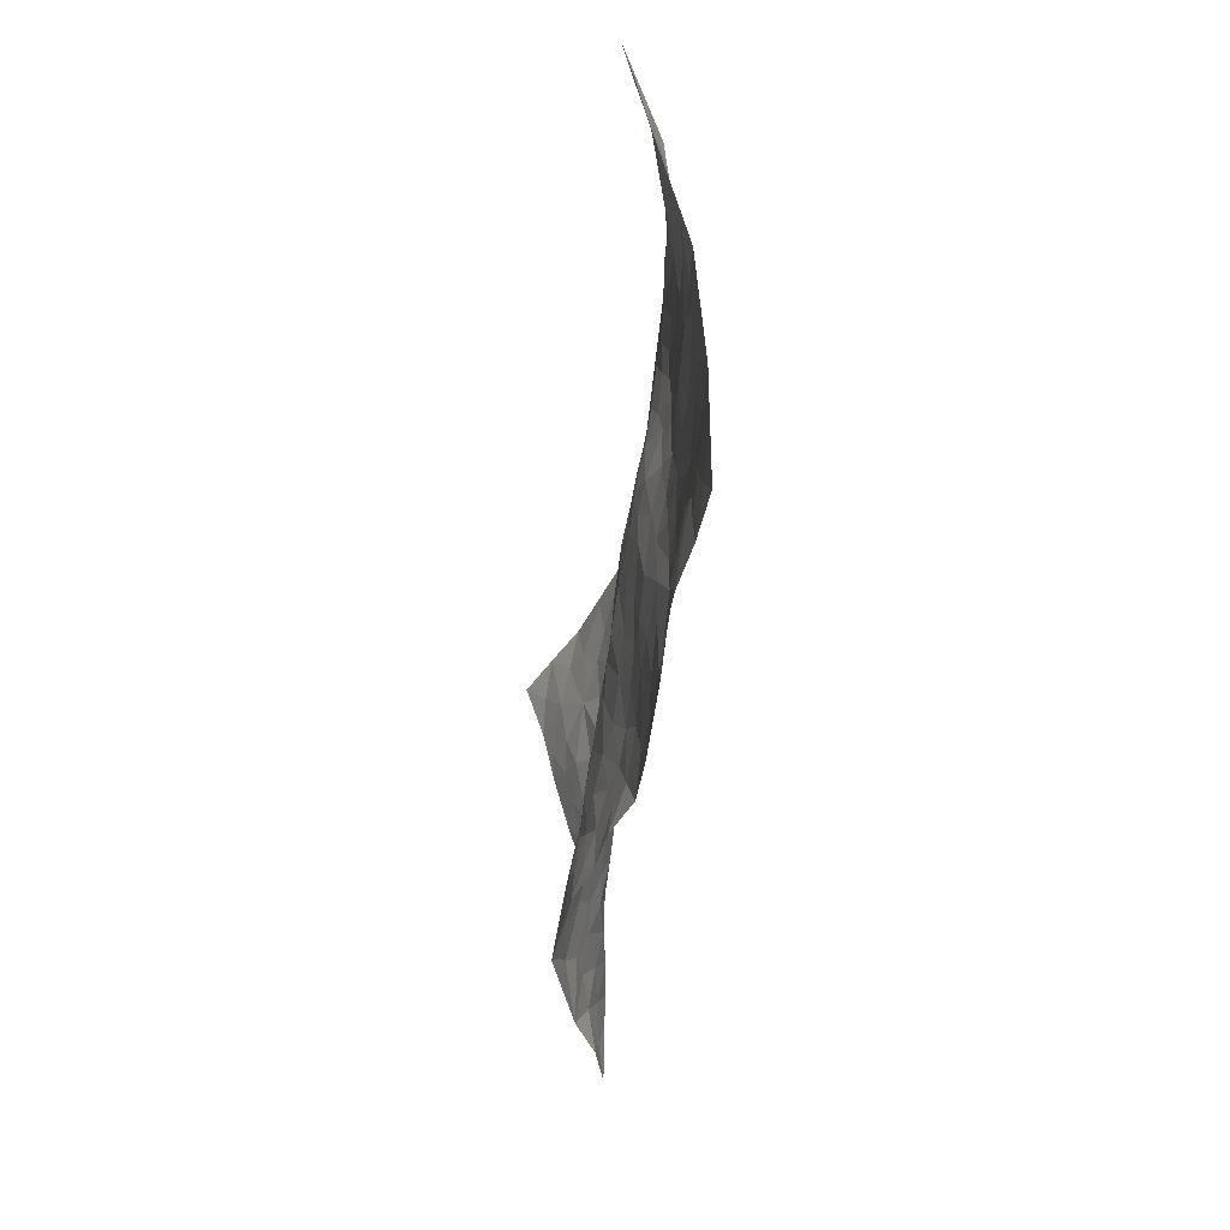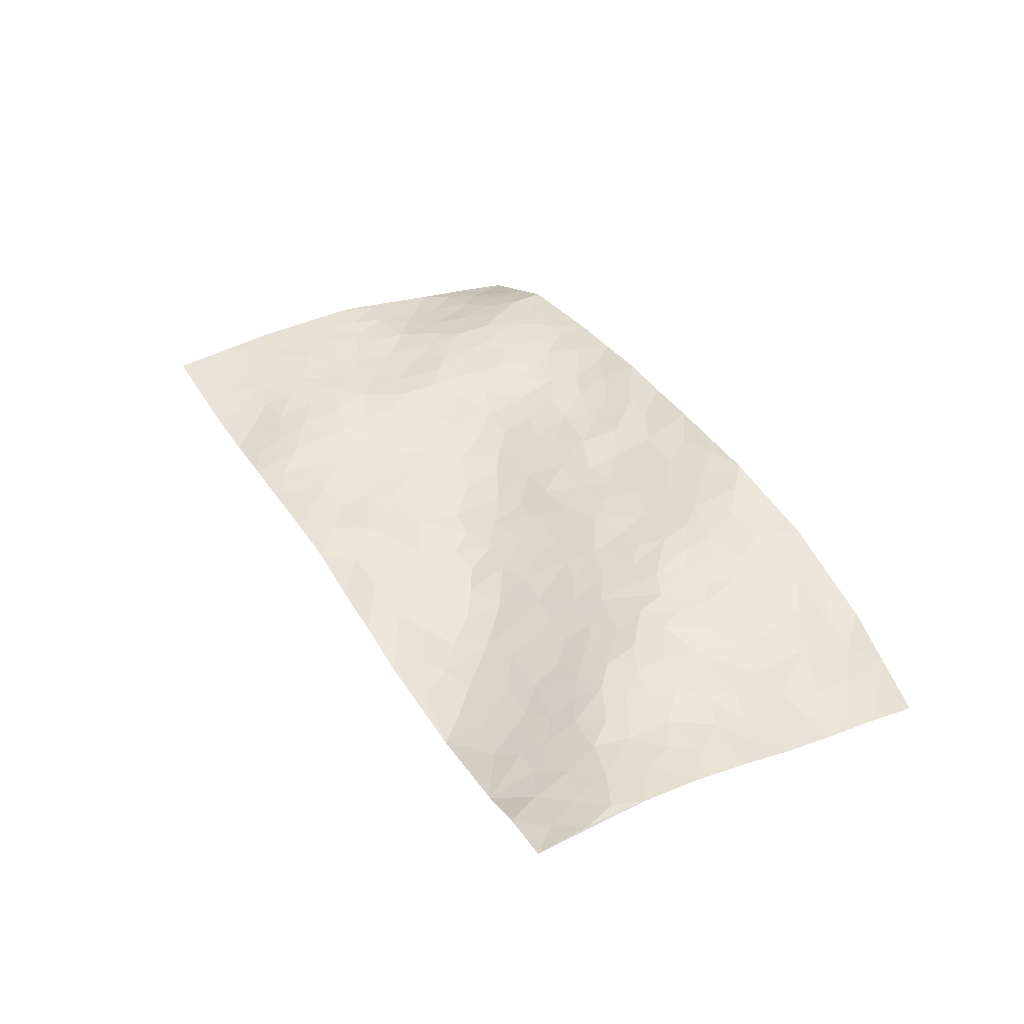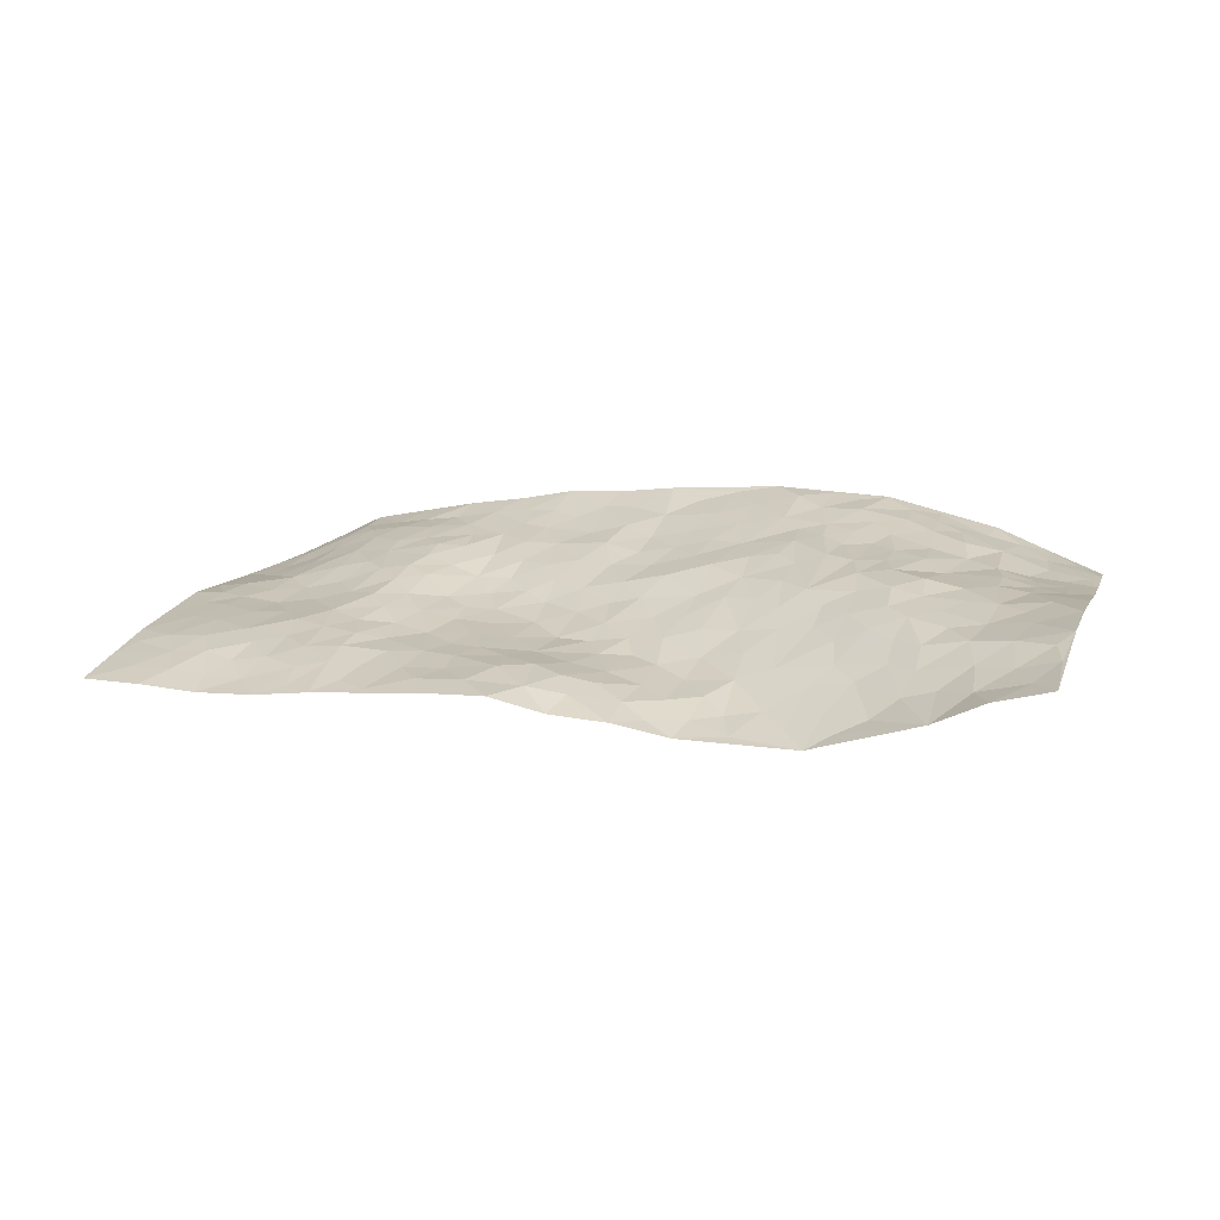
<metadata>
{"format":"obj","ext":"obj","renderer":"f3d","projection":"perspective","resolution":1024,"background":"white","views":[{"elev":-32.1,"azim":-102.1,"up":"+Y"},{"elev":48.3,"azim":55.9,"up":"+Z"},{"elev":23.6,"azim":12.6,"up":"+Z"}]}
</metadata>
<code>
v 3.278 -0.311 0.05243
v 3.198 -1.289 0.222
v 1.36 -0.158 -0.1364
v 1.258 -1.137 -0.02462
v 3.074 -0.671 0.1749
v 3.249 -0.7928 0.1903
v 3.137 -0.6436 0.1588
v 2.303 -0.2152 0.1401
v 3.266 -0.5513 0.1198
v 3.203 -0.6308 0.1475
v 3.044 -0.2792 0.1297
v 3.274 -0.4292 0.09329
v 2.996 -0.565 0.1654
v 3.161 -0.2945 0.09038
v 3.125 -0.5752 0.1418
v 2.799 -0.2545 0.1735
v 3.249 -0.4881 0.1101
v 2.587 -0.4027 0.1618
v 3.06 -0.6001 0.1632
v 3.159 -0.4115 0.1124
v 3.222 -0.3631 0.08783
v 3.098 -0.3484 0.1202
v 2.972 -0.3965 0.1582
v 3.026 -0.3509 0.137
v 3.164 -0.4982 0.1272
v 3.196 -0.564 0.1313
v 3.064 -0.4563 0.1458
v 2.985 -0.4804 0.1668
v 3.134 -0.7711 0.1872
v 3.258 -0.6725 0.1525
v 2.975 -1.26 0.1164
v 2.827 -0.4786 0.1717
v 2.036 -0.3475 0.07032
v 3.223 -1.04 0.2313
v 2.644 -0.6334 0.151
v 3.03 -1.027 0.1863
v 3.044 -1.104 0.1718
v 2.853 -0.7016 0.1839
v 2.859 -0.8657 0.1726
v 2.746 -1.229 0.02334
v 3.207 -0.9762 0.2207
v 2.924 -0.8278 0.1844
v 2.655 -0.9849 0.07039
v 2.794 -0.5336 0.1693
v 2.749 -0.4747 0.1715
v 2.79 -0.415 0.174
v 2.714 -0.8777 0.1167
v 2.635 -0.7967 0.1201
v 2.114 -0.6664 0.02686
v 2.623 -0.4596 0.1594
v 2.481 -0.8312 0.07031
v 2.643 -0.8635 0.1007
v 2.604 -0.2948 0.1752
v 2.883 -0.9692 0.1503
v 2.687 -0.4383 0.1694
v 3.13 -0.9001 0.2009
v 2.322 -0.5602 0.08839
v 2.228 -0.5435 0.07379
v 1.982 -0.6359 0.02266
v 2.37 -0.7632 0.05854
v 2.438 -0.774 0.07364
v 2.179 -0.8282 0.02081
v 2.913 -0.6105 0.1771
v 3.011 -0.8464 0.1895
v 3.19 -1.098 0.2251
v 2.858 -0.388 0.1728
v 2.674 -0.2547 0.1725
v 3.066 -0.7435 0.1836
v 2.913 -0.4361 0.1702
v 2.922 -0.2834 0.1529
v 2.55 -0.2343 0.1709
v 2.918 -0.3525 0.1629
v 2.852 -0.3112 0.1682
v 2.737 -0.2851 0.1722
v 2.751 -0.3532 0.177
v 3.143 -0.9695 0.2087
v 3.203 -1.164 0.2245
v 3.004 -0.781 0.1884
v 2.249 -1.199 0.03097
v 3.057 -0.9515 0.1897
v 2.844 -0.5731 0.1743
v 2.782 -0.7143 0.1755
v 2.268 -0.7753 0.03883
v 2.326 -0.6932 0.0679
v 2.276 -0.6278 0.0734
v 2.42 -0.3494 0.1363
v 2.828 -0.9244 0.1462
v 3.178 -0.8481 0.2042
v 2.986 -0.9611 0.1798
v 2.732 -0.5453 0.1676
v 2.918 -0.5321 0.169
v 2.763 -0.9336 0.1178
v 2.449 -0.7051 0.09021
v 2.538 -0.6662 0.1234
v 2.903 -0.9128 0.1744
v 2.308 -0.3287 0.1176
v 2.684 -0.754 0.1465
v 2.627 -0.5274 0.1602
v 2.514 -0.7303 0.1041
v 2.459 -0.6067 0.1217
v 3.236 -0.916 0.2188
v 2.963 -0.8914 0.1839
v 3.075 -0.8573 0.1937
v 2.661 -0.3519 0.1723
v 2.787 -0.7859 0.1641
v 2.958 -0.6751 0.1744
v 2.413 -0.5445 0.1123
v 2.438 -0.4718 0.1236
v 2.78 -0.8624 0.1471
v 2.156 -0.9258 0.03138
v 2.296 -0.4248 0.09983
v 2.361 -0.4887 0.1055
v 2.283 -0.4973 0.09063
v 2.707 -0.6102 0.1682
v 2.489 -0.4109 0.1413
v 2.922 -0.753 0.191
v 2.833 -0.6384 0.1784
v 2.767 -0.6432 0.1742
v 2.579 -0.7565 0.1148
v 2.539 -0.5814 0.1368
v 2.627 -0.7056 0.1399
v 2.513 -0.4996 0.1334
v 2.368 -0.6281 0.09787
v 2.859 -0.7917 0.1834
v 2.384 -0.416 0.119
v 2.512 -0.3228 0.1569
v 2.685 -0.5023 0.167
v 3.201 -0.7279 0.1732
v 3.142 -0.7057 0.1725
v 2.189 -0.6222 0.05051
v 2.083 -0.4313 0.06837
v 2.195 -0.7152 0.03229
v 2.259 -0.6916 0.04855
v 2.117 -0.5877 0.04728
v 1.486 -0.6532 -0.007878
v 2.061 -0.6235 0.03061
v 2.021 -0.502 0.04941
v 2.114 -0.7605 0.02014
v 2.126 -1.193 0.05333
v 2.562 -0.8463 0.08307
v 1.829 -1.058 0.02739
v 1.756 -1.172 0.01227
v 2.479 -0.997 0.03347
v 2.317 -1.071 0.04422
v 2.601 -0.5855 0.1506
v 2.726 -0.8113 0.1402
v 2.376 -0.27 0.1349
v 2.462 -0.2474 0.1553
v 2.181 -0.2048 0.1183
v 2.245 -1.062 0.05004
v 2.284 -0.9045 0.02902
v 1.871 -0.3758 0.04922
v 1.947 -0.4734 0.04643
v 1.683 -0.6952 0.0233
v 1.747 -0.7198 0.03625
v 1.841 -0.3124 0.04778
v 1.767 -0.4007 0.04293
v 1.869 -0.5407 0.04092
v 2.248 -0.8429 0.02682
v 2.331 -0.8351 0.03831
v 2.413 -0.942 0.03446
v 2.355 -0.9019 0.03115
v 2.323 -0.9982 0.03554
v 2.407 -0.8466 0.05106
v 2.242 -0.9766 0.03784
v 2.003 -1.186 0.04316
v 2.273 -1.13 0.04349
v 2.53 -1.066 0.03524
v 2.458 -1.095 0.03372
v 2.58 -1.004 0.04742
v 2.497 -1.215 0.01365
v 2.497 -0.9138 0.04655
v 2.584 -0.9267 0.06958
v 2.401 -1.041 0.03477
v 2.373 -1.209 0.0305
v 2.045 -0.9357 0.03367
v 2.094 -0.8597 0.02657
v 1.944 -0.7786 0.0198
v 2.015 -0.71 0.01923
v 2.001 -0.8528 0.02614
v 1.837 -0.9226 0.02783
v 1.91 -0.8654 0.02261
v 1.977 -0.9193 0.02784
v 2.185 -1.127 0.05056
v 2.181 -1.02 0.04891
v 2.111 -1.051 0.05171
v 2.005 -1.061 0.03968
v 1.938 -0.9772 0.03331
v 2.04 -0.7845 0.02018
v 3.121 -1.148 0.1924
v 2.934 -1.077 0.1349
v 3.112 -1.056 0.2074
v 3.082 -1.275 0.1802
v 3.151 -1.224 0.2012
v 3.05 -1.193 0.159
v 2.982 -1.148 0.1328
v 2.861 -1.175 0.07326
v 2.915 -1.14 0.1072
v 2.939 -1.01 0.1601
v 2.82 -1.059 0.09312
v 2.878 -1.035 0.1251
v 2.771 -1.137 0.0547
v 2.653 -1.104 0.03446
v 2.802 -1.198 0.04827
v 2.727 -1.051 0.06773
v 2.702 -1.165 0.02898
v 2.601 -1.195 0.01917
v 2.773 -1.003 0.09814
v 2.58 -1.122 0.02542
v 2.515 -1.148 0.02178
v 2.105 -0.978 0.04082
v 2.005 -0.9917 0.03718
v 2.064 -1.124 0.04999
v 1.864 -0.992 0.03275
v 1.917 -1.064 0.03466
v 1.866 -1.163 0.02722
v 1.962 -1.123 0.04193
v 1.807 -1.125 0.02287
v 1.895 -0.6736 0.02282
v 1.949 -0.7122 0.01988
v 1.785 -0.7793 0.03341
v 1.834 -0.8424 0.02696
v 1.865 -0.7672 0.02667
v 1.94 -0.3737 0.05621
v 1.803 -0.5103 0.04701
v 1.814 -0.6989 0.03282
v 1.935 -0.5702 0.03134
v 2.38 -1.125 0.03627
v 2.437 -1.171 0.02393
v 1.977 -0.3191 0.06441
v 1.693 -0.1833 0.01808
v 2.085 -0.5267 0.05517
v 2.012 -0.5717 0.03435
v 1.705 -0.4173 0.03766
v 1.509 -1.155 -0.02115
v 1.327 -0.4007 -0.08764
v 1.764 -0.9867 0.03253
v 1.56 -0.6486 0.001075
v 1.772 -0.9215 0.03326
v 1.3 -0.6426 -0.03472
v 1.618 -0.4587 0.02118
v 1.767 -0.6419 0.0398
v 1.513 -0.4698 -0.01407
v 1.718 -0.5866 0.03798
v 1.814 -0.1774 0.04854
v 2.199 -0.4554 0.08977
v 1.795 -0.2514 0.03875
v 2.152 -0.5176 0.06817
v 1.872 -0.4462 0.05005
v 1.427 -0.4202 -0.05271
v 1.637 -0.6276 0.01532
v 1.722 -0.2526 0.02769
v 1.831 -0.6032 0.03993
v 1.674 -0.5401 0.03216
v 2.004 -0.4207 0.06115
v 1.809 -0.4474 0.0497
v 2.035 -0.2696 0.08373
v 1.936 -0.1856 0.07346
v 2.056 -0.1966 0.1055
v 2.097 -0.3096 0.08594
v 2.226 -0.375 0.1024
v 2.149 -0.3882 0.0828
v 1.682 -0.3153 0.03007
v 1.506 -0.5808 -0.005838
v 1.547 -0.3819 -0.007051
v 1.65 -0.2472 0.01198
v 1.613 -0.5493 0.01914
v 1.568 -0.5011 0.008092
v 1.41 -0.4799 -0.05036
v 1.527 -0.7268 -0.004009
v 1.604 -0.309 0.01222
v 1.536 -0.3102 -0.0132
v 1.45 -0.5228 -0.03052
v 1.352 -0.499 -0.05822
v 1.397 -0.5888 -0.02766
v 1.703 -0.4827 0.03675
v 1.487 -0.2644 -0.04171
v 1.968 -0.249 0.07178
v 1.889 -0.2491 0.05901
v 2.229 -0.2832 0.112
v 2.157 -0.2725 0.1041
v 1.279 -0.8894 -0.02073
v 1.571 -0.2411 -0.00589
v 1.636 -0.3812 0.02423
v 1.325 -0.5707 -0.04684
v 1.37 -0.6569 -0.02418
v 1.49 -0.4086 -0.03123
v 1.762 -0.3209 0.04043
v 1.574 -0.1636 -0.01331
v 1.778 -0.5686 0.04395
v 1.387 -0.2201 -0.1073
v 1.343 -0.2791 -0.1113
v 1.464 -0.3374 -0.04373
v 1.416 -0.2803 -0.07599
v 1.49 -0.169 -0.06028
v 1.373 -0.3413 -0.08195
v 1.607 -0.72 0.009029
v 1.575 -0.7951 0.01007
v 1.681 -0.8051 0.02763
v 1.436 -0.8437 -0.002355
v 1.625 -0.9372 0.01875
v 1.311 -0.7677 -0.02487
v 1.499 -0.7986 0.001795
v 1.415 -0.7459 -0.0116
v 1.524 -0.9027 0.01073
v 1.429 -0.6827 -0.01686
v 1.356 -0.7206 -0.02276
v 1.373 -0.807 -0.01394
v 1.622 -0.8578 0.02312
v 1.695 -0.8942 0.02896
v 1.754 -0.8482 0.0296
v 1.396 -1.002 -0.01043
v 1.538 -1.03 -0.003615
v 1.443 -0.9297 -0.0002648
v 1.357 -0.9243 -0.01033
v 1.47 -0.9991 -0.002555
v 1.271 -1.014 -0.02245
v 1.56 -0.9638 0.009961
v 1.298 -0.9529 -0.01863
v 1.505 -1.088 -0.01359
v 1.384 -1.147 -0.01957
v 1.634 -1.163 -0.01016
v 1.424 -1.078 -0.01252
v 1.336 -1.073 -0.01819
v 1.587 -1.096 -0.009893
v 1.693 -1.072 0.01617
v 1.76 -1.056 0.02763
v 1.697 -1.139 0.005752
v 1.684 -0.9918 0.02529
v 1.615 -1.026 0.009624
f 29 6 128
f 12 21 20
f 26 10 9
f 55 45 46
f 27 19 15
f 26 9 17
f 101 6 88
f 12 1 21
f 7 15 19
f 125 86 96
f 84 123 85
f 129 29 128
f 25 27 15
f 12 20 17
f 73 75 66
f 22 14 11
f 26 17 25
f 9 12 17
f 25 15 26
f 5 129 7
f 52 146 48
f 55 18 50
f 7 19 5
f 20 27 25
f 124 82 105
f 41 76 34
f 20 14 22
f 14 20 21
f 14 21 1
f 24 22 11
f 24 27 22
f 72 66 69
f 69 32 91
f 70 24 11
f 24 23 27
f 17 20 25
f 27 20 22
f 10 15 7
f 10 26 15
f 23 28 27
f 27 13 19
f 28 23 69
f 13 27 28
f 119 121 94
f 10 7 129
f 6 30 128
f 9 10 30
f 36 192 80
f 80 102 89
f 118 81 44
f 64 103 78
f 115 126 86
f 45 32 46
f 91 63 13
f 129 68 29
f 95 87 54
f 95 54 199
f 202 40 204
f 82 97 105
f 29 88 6
f 18 55 104
f 148 126 71
f 38 82 124
f 50 18 122
f 117 82 38
f 5 19 106
f 82 117 118
f 80 64 102
f 127 45 55
f 194 77 190
f 98 35 114
f 39 124 105
f 127 50 98
f 106 19 13
f 66 75 46
f 39 95 42
f 63 117 38
f 95 89 102
f 101 56 76
f 51 140 99
f 18 53 126
f 62 83 132
f 45 127 90
f 112 113 57
f 103 29 68
f 130 85 58
f 109 39 105
f 35 94 121
f 113 246 58
f 151 165 163
f 120 100 94
f 114 127 98
f 192 190 65
f 95 39 87
f 36 191 37
f 67 104 74
f 56 101 88
f 13 63 106
f 192 34 76
f 268 241 243
f 108 115 125
f 93 84 60
f 133 84 85
f 156 288 157
f 101 76 41
f 80 103 64
f 105 97 146
f 99 61 51
f 92 109 47
f 125 96 111
f 158 227 153
f 75 104 55
f 69 66 32
f 81 91 32
f 106 78 68
f 42 64 78
f 77 34 65
f 24 70 72
f 75 73 16
f 16 71 67
f 2 34 77
f 13 28 91
f 103 56 88
f 56 80 76
f 72 69 23
f 11 16 70
f 16 73 70
f 16 67 74
f 115 18 126
f 24 72 23
f 73 72 70
f 16 74 75
f 72 73 66
f 32 45 44
f 84 83 60
f 66 46 32
f 78 106 116
f 117 63 81
f 67 53 104
f 103 68 78
f 69 91 28
f 36 80 89
f 106 38 116
f 106 68 5
f 81 118 117
f 62 132 138
f 32 44 81
f 53 67 71
f 57 58 85
f 123 100 107
f 93 60 61
f 33 230 224
f 8 96 147
f 132 133 130
f 140 48 119
f 93 100 123
f 122 98 50
f 164 60 160
f 53 71 126
f 125 112 108
f 193 194 195
f 75 55 46
f 63 91 81
f 56 103 80
f 196 198 31
f 18 104 53
f 121 48 97
f 38 106 63
f 118 97 82
f 97 35 121
f 51 172 140
f 130 134 49
f 87 39 109
f 288 252 263
f 97 114 35
f 47 43 92
f 57 113 58
f 248 130 58
f 34 101 41
f 114 90 127
f 116 124 42
f 145 94 35
f 118 114 97
f 167 79 175
f 98 145 35
f 85 123 57
f 43 47 52
f 199 36 89
f 42 78 116
f 159 83 62
f 88 29 103
f 74 104 75
f 118 44 90
f 173 140 172
f 42 95 102
f 190 192 37
f 65 190 77
f 89 95 199
f 125 111 112
f 92 87 109
f 18 115 122
f 177 180 176
f 112 57 107
f 109 105 146
f 93 94 100
f 285 286 275
f 96 86 147
f 137 232 131
f 57 123 107
f 87 92 208
f 49 134 136
f 132 130 49
f 161 164 162
f 50 127 55
f 122 108 107
f 122 107 100
f 48 140 52
f 118 90 114
f 99 119 94
f 123 84 93
f 36 37 192
f 48 121 119
f 120 122 100
f 39 42 124
f 38 124 116
f 248 58 246
f 44 45 90
f 98 122 120
f 146 52 47
f 94 93 99
f 168 209 170
f 212 183 188
f 202 197 200
f 42 102 64
f 107 108 112
f 99 93 61
f 8 280 96
f 112 111 113
f 125 115 86
f 115 108 122
f 128 30 10
f 5 68 129
f 10 129 128
f 132 49 138
f 83 84 133
f 130 133 85
f 83 133 132
f 248 134 130
f 156 152 224
f 151 110 165
f 212 186 211
f 153 224 249
f 254 251 244
f 246 261 262
f 225 158 249
f 49 136 179
f 185 184 150
f 214 188 181
f 181 188 182
f 161 163 174
f 143 170 172
f 110 211 185
f 184 79 167
f 174 228 169
f 62 110 159
f 163 150 144
f 210 169 229
f 170 143 168
f 176 211 110
f 98 120 145
f 94 145 120
f 48 146 97
f 109 146 47
f 148 86 126
f 147 86 148
f 71 8 148
f 8 147 148
f 244 276 254
f 232 136 134
f 174 143 161
f 60 83 160
f 163 162 151
f 159 160 83
f 261 281 262
f 259 281 149
f 219 220 59
f 246 113 111
f 33 255 131
f 157 256 152
f 137 255 153
f 230 278 279
f 262 260 33
f 154 155 242
f 131 255 137
f 248 131 232
f 281 280 149
f 259 258 278
f 220 179 59
f 159 151 160
f 162 160 151
f 164 61 60
f 228 174 144
f 144 174 163
f 159 110 151
f 161 172 164
f 186 184 185
f 161 162 163
f 61 164 51
f 160 162 164
f 187 217 213
f 150 163 165
f 205 202 200
f 79 184 139
f 170 43 173
f 174 169 143
f 161 143 172
f 167 144 150
f 176 180 183
f 172 170 173
f 223 226 221
f 185 150 165
f 99 140 119
f 207 206 203
f 172 51 164
f 43 52 173
f 173 52 140
f 167 175 228
f 228 229 169
f 210 168 169
f 177 110 62
f 189 138 179
f 62 138 177
f 136 232 233
f 181 182 222
f 150 184 167
f 178 180 189
f 49 179 138
f 177 138 189
f 180 178 182
f 178 179 220
f 307 308 304
f 222 223 221
f 215 187 188
f 176 183 212
f 187 213 186
f 214 215 188
f 185 211 186
f 237 181 239
f 182 188 183
f 110 185 165
f 216 215 141
f 211 176 212
f 182 183 180
f 176 110 177
f 213 184 186
f 178 189 179
f 177 189 180
f 195 190 37
f 197 198 200
f 195 194 190
f 34 192 65
f 80 192 76
f 37 196 195
f 194 2 77
f 193 2 194
f 196 37 191
f 31 193 195
f 198 196 191
f 31 195 196
f 199 201 191
f 197 204 31
f 198 191 201
f 31 198 197
f 201 199 54
f 36 199 191
f 54 208 201
f 208 43 205
f 208 54 87
f 198 201 200
f 206 205 203
f 43 170 203
f 210 207 209
f 40 202 206
f 31 204 40
f 197 202 204
f 208 205 200
f 43 203 205
f 205 206 202
f 203 209 207
f 171 40 207
f 40 206 207
f 208 200 201
f 43 208 92
f 170 209 203
f 168 143 169
f 207 210 171
f 168 210 209
f 188 187 212
f 212 187 186
f 166 139 213
f 184 213 139
f 237 214 181
f 215 214 141
f 216 141 218
f 213 217 166
f 142 166 216
f 217 216 166
f 187 215 217
f 216 217 215
f 237 141 214
f 142 216 218
f 223 222 182
f 179 136 59
f 223 220 219
f 267 238 251
f 237 327 141
f 223 182 178
f 158 290 253
f 220 223 178
f 59 233 227
f 233 59 136
f 248 246 131
f 153 249 158
f 251 254 267
f 223 219 226
f 111 261 246
f 297 251 238
f 276 256 157
f 167 228 144
f 229 228 175
f 175 171 229
f 229 171 210
f 260 257 33
f 265 271 272
f 266 289 283
f 269 243 250
f 249 224 152
f 266 283 271
f 227 233 137
f 253 227 158
f 325 313 320
f 135 264 275
f 310 329 239
f 270 298 297
f 249 256 225
f 275 273 269
f 311 222 221
f 155 154 299
f 234 276 157
f 310 311 299
f 222 239 181
f 221 226 155
f 266 263 252
f 242 290 244
f 264 273 275
f 273 264 243
f 242 244 154
f 276 290 225
f 288 234 157
f 240 282 302
f 275 286 306
f 225 290 158
f 234 263 284
f 241 254 276
f 233 232 137
f 137 153 227
f 264 135 238
f 244 251 154
f 260 259 257
f 227 253 219
f 33 224 255
f 154 297 299
f 240 302 307
f 297 154 251
f 264 268 243
f 253 226 219
f 271 284 263
f 277 294 293
f 290 242 253
f 241 234 284
f 59 227 219
f 242 155 226
f 252 245 231
f 157 152 156
f 257 230 33
f 152 256 249
f 278 230 257
f 262 33 131
f 224 153 255
f 259 278 257
f 134 248 232
f 230 279 224
f 96 261 111
f 261 96 280
f 280 281 261
f 246 262 131
f 252 247 245
f 268 267 241
f 283 277 272
f 288 247 252
f 275 274 285
f 295 291 294
f 267 268 264
f 263 234 288
f 309 310 299
f 290 276 244
f 283 272 271
f 267 254 241
f 265 243 241
f 236 240 285
f 297 238 270
f 303 305 298
f 241 276 234
f 221 155 299
f 272 277 293
f 250 243 287
f 286 285 240
f 284 271 265
f 271 263 266
f 295 3 291
f 225 256 276
f 241 284 265
f 289 266 231
f 3 292 291
f 321 235 323
f 293 294 296
f 279 278 258
f 245 279 258
f 279 156 224
f 260 281 259
f 280 8 149
f 262 281 260
f 231 266 252
f 267 264 238
f 306 304 270
f 283 289 295
f 243 269 273
f 236 269 250
f 294 292 296
f 274 236 285
f 269 274 275
f 250 287 293
f 245 289 231
f 236 274 269
f 156 279 247
f 242 226 253
f 247 279 245
f 243 265 287
f 288 156 247
f 265 272 293
f 296 292 236
f 293 287 265
f 295 294 277
f 277 283 295
f 236 250 296
f 289 3 295
f 292 294 291
f 293 296 250
f 300 304 308
f 325 320 235
f 329 330 326
f 270 304 303
f 270 303 298
f 309 305 301
f 135 306 270
f 299 297 298
f 298 309 299
f 238 135 270
f 300 314 305
f 303 300 305
f 304 306 307
f 300 303 304
f 282 319 315
f 322 325 235
f 275 306 135
f 307 306 286
f 240 307 286
f 308 307 302
f 302 282 308
f 308 282 315
f 305 309 298
f 310 309 301
f 310 301 329
f 310 239 311
f 222 311 239
f 299 311 221
f 319 312 315
f 312 323 316
f 301 305 318
f 305 314 316
f 300 308 315
f 316 314 312
f 312 314 315
f 315 314 300
f 323 312 324
f 316 313 318
f 282 4 317
f 330 313 325
f 4 321 324
f 235 320 323
f 282 317 319
f 312 319 317
f 326 325 322
f 316 320 313
f 316 318 305
f 142 218 327
f 327 218 141
f 316 323 320
f 324 312 317
f 4 324 317
f 321 323 324
f 318 313 330
f 328 326 322
f 326 327 329
f 329 327 237
f 326 328 327
f 322 142 328
f 327 328 142
f 329 237 239
f 301 318 330
f 326 330 325
f 330 329 301

</code>
